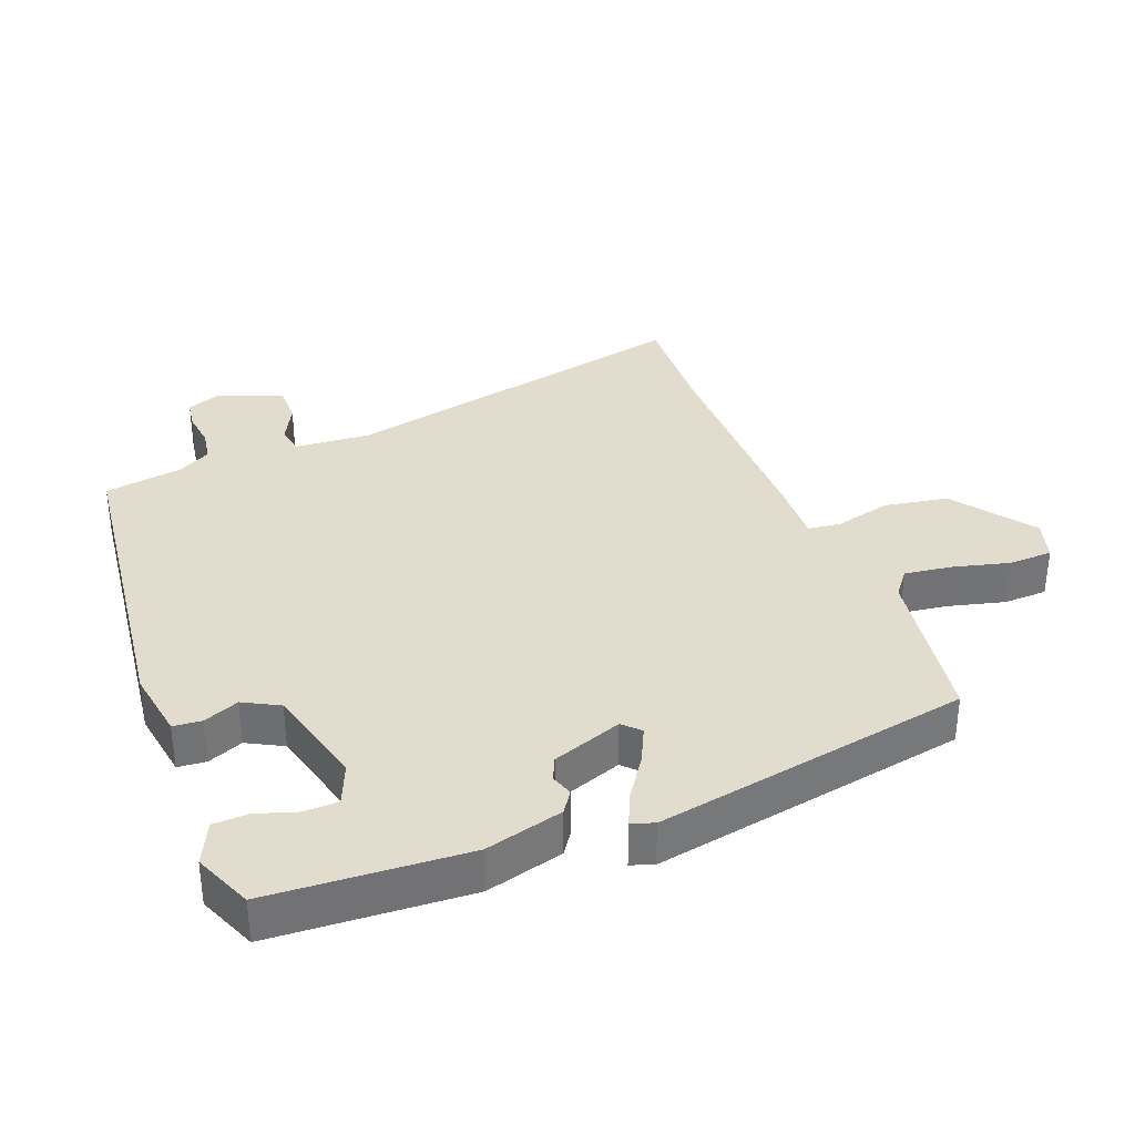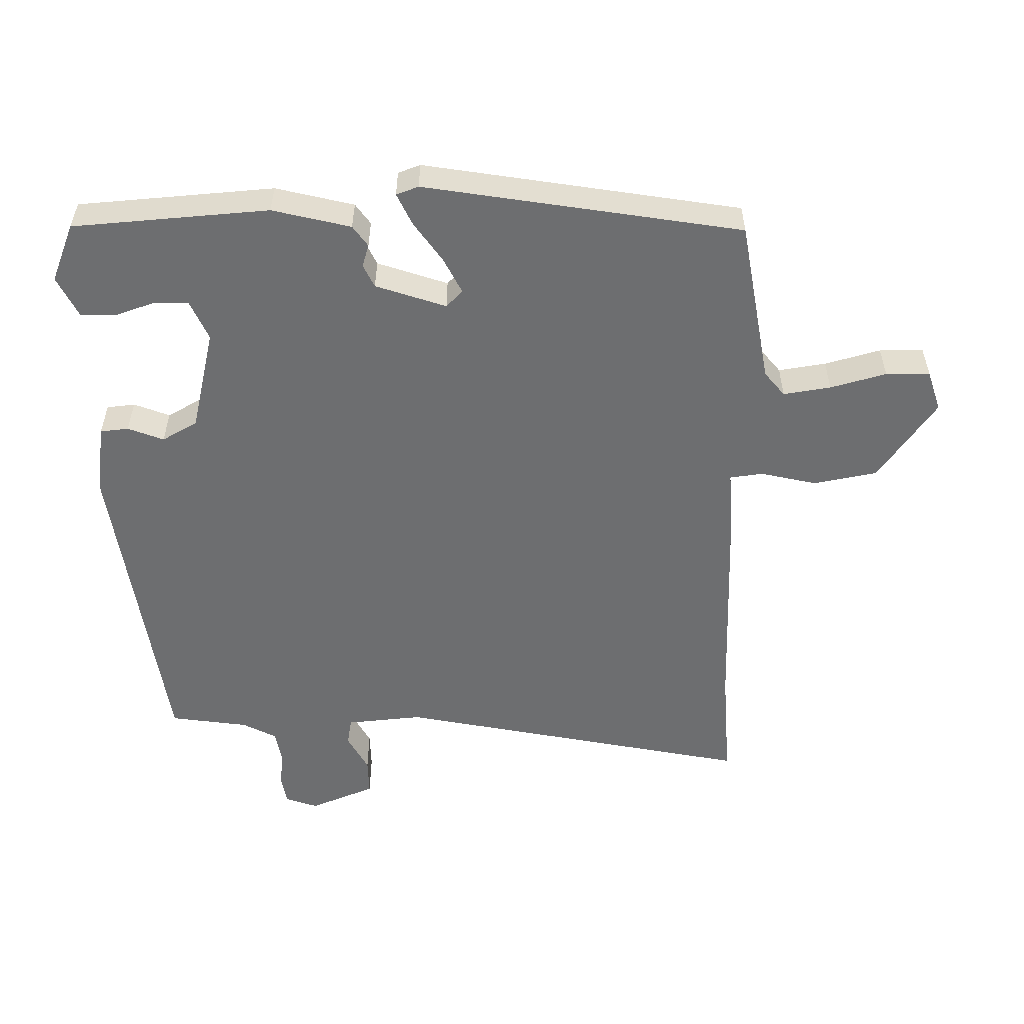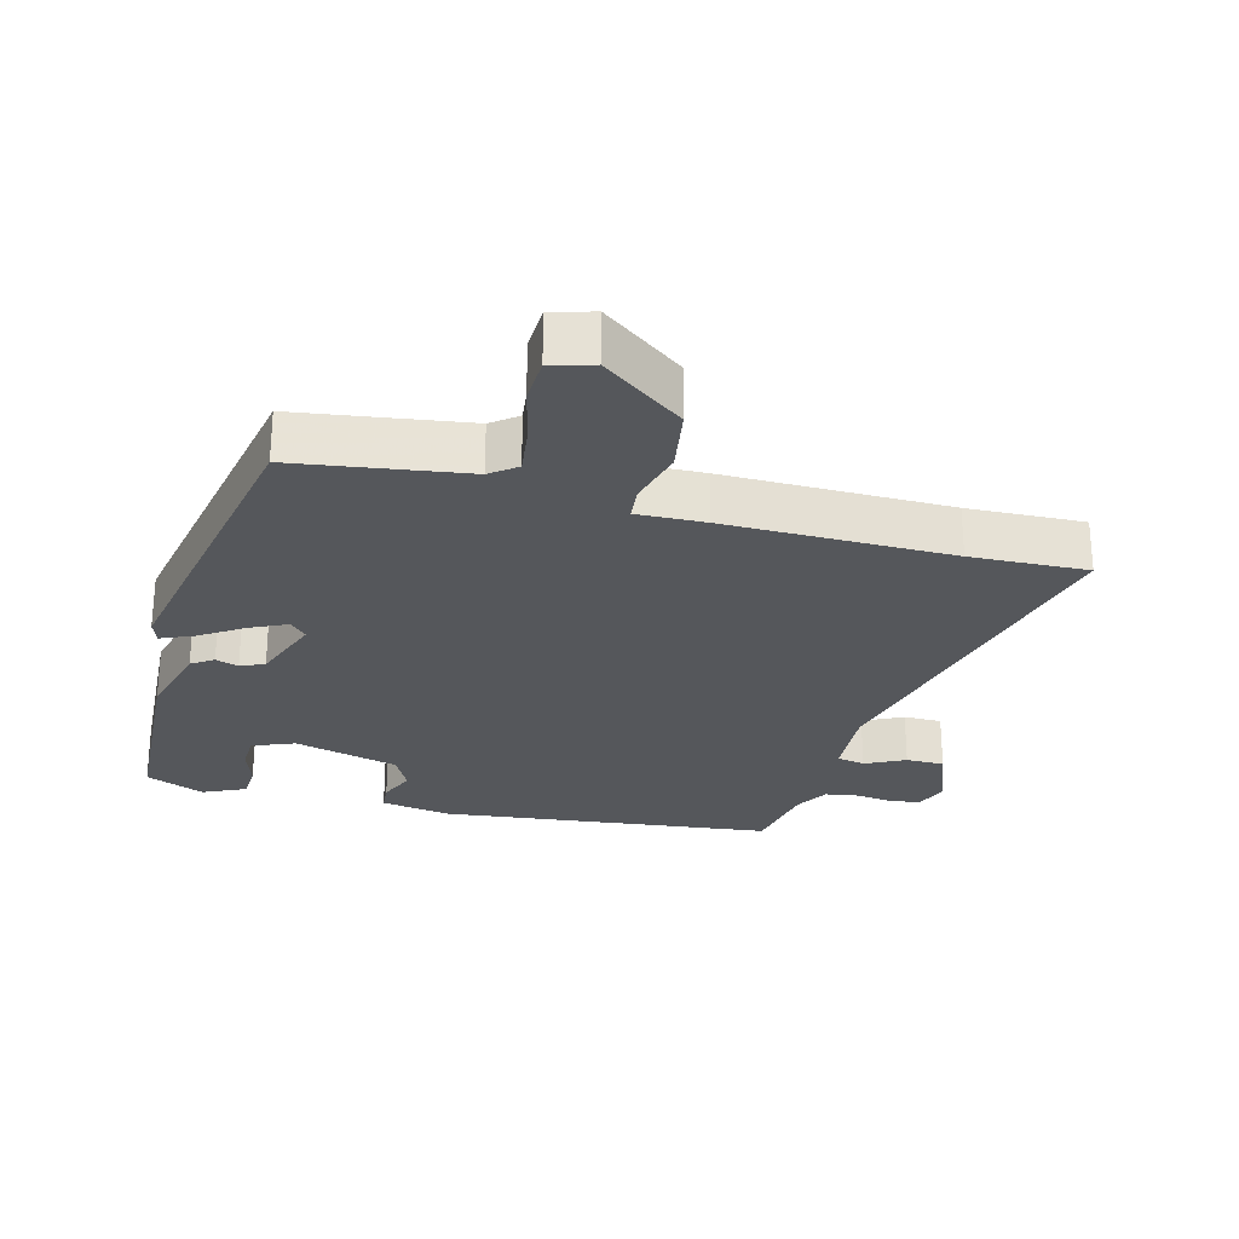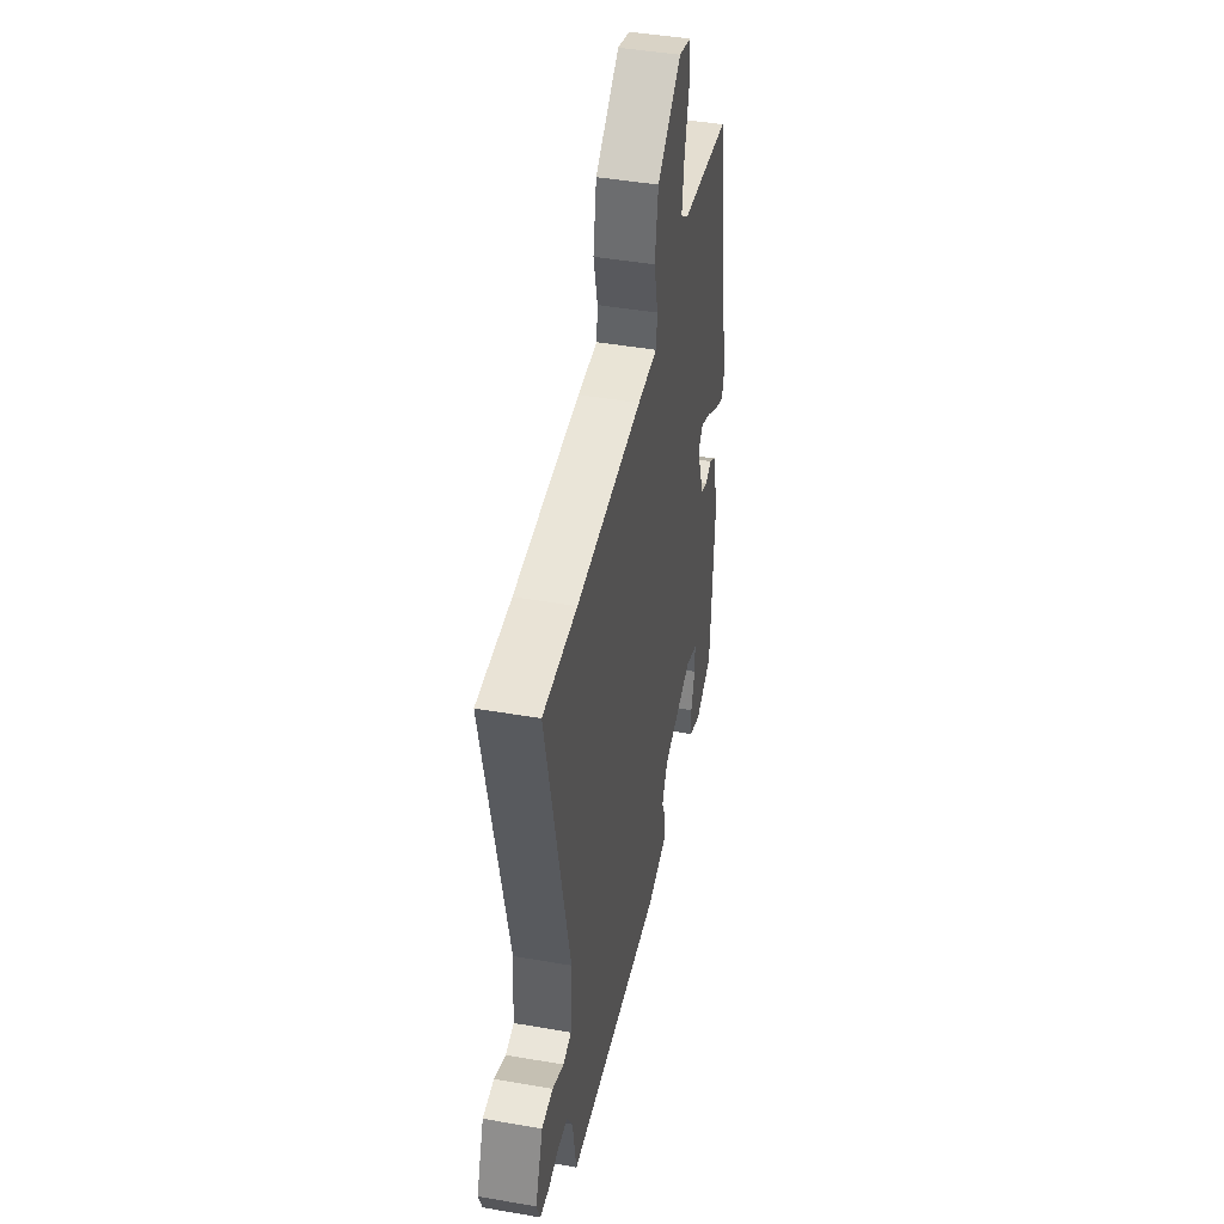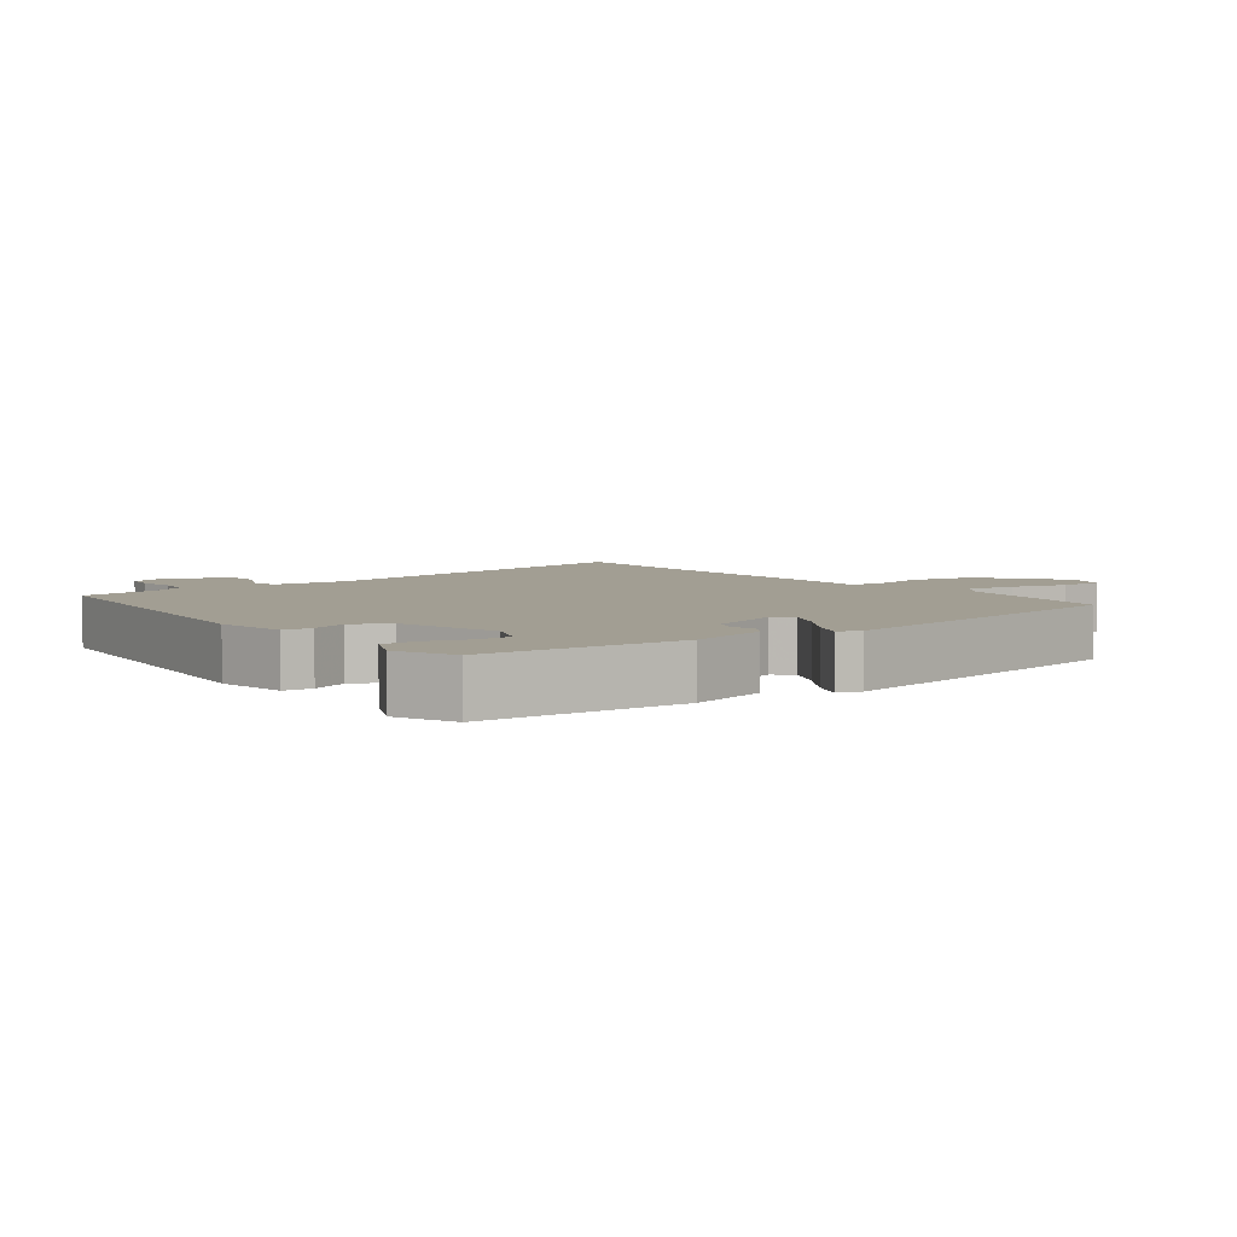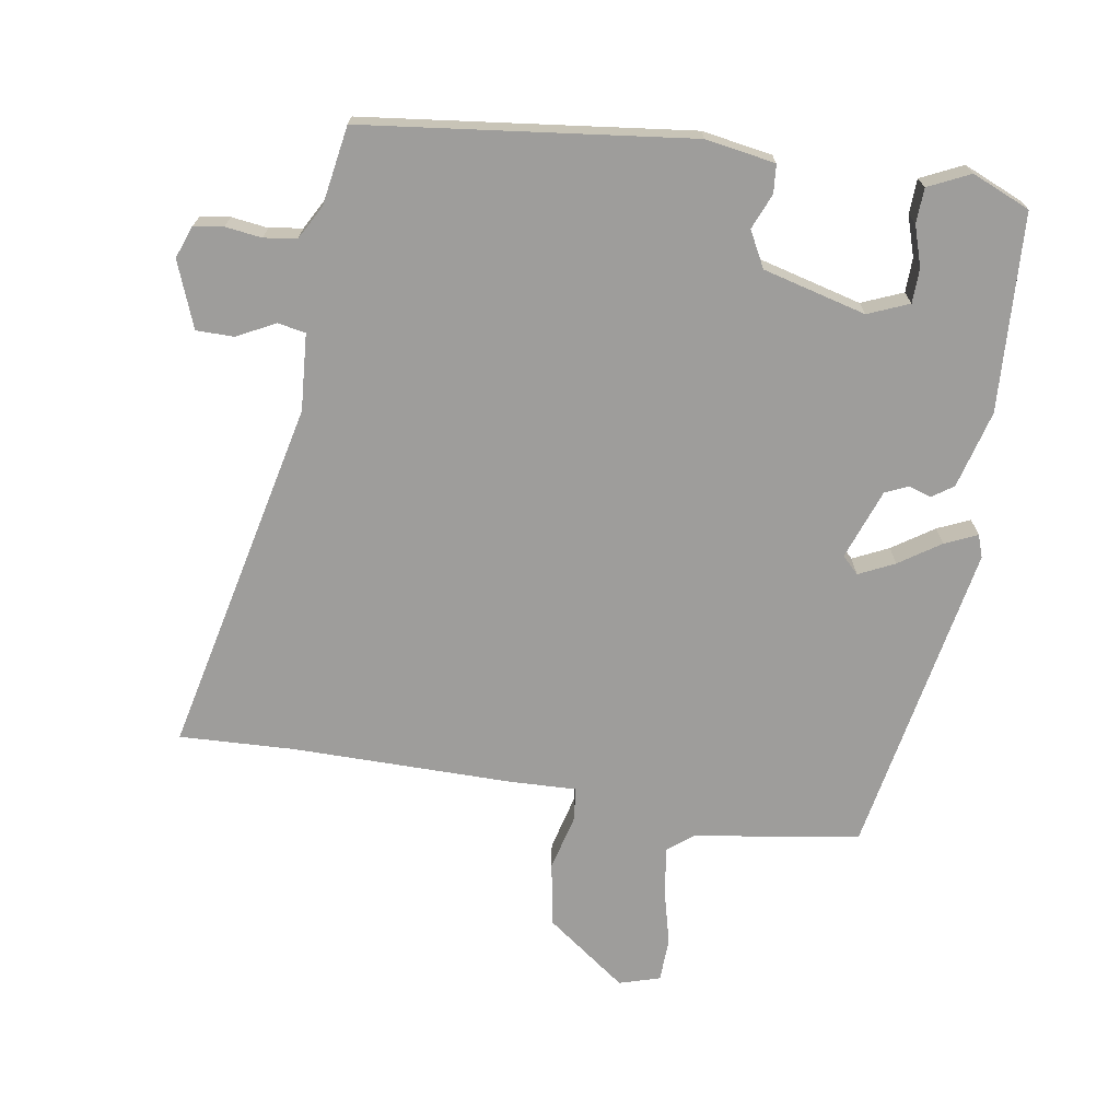
<metadata>
{"format":"obj","ext":"obj","renderer":"f3d","projection":"perspective","resolution":1024,"background":"white","views":[{"elev":34.7,"azim":-111.3,"up":"+Y"},{"elev":-54.3,"azim":-88.3,"up":"+Y"},{"elev":-26.4,"azim":-15.4,"up":"+Y"},{"elev":44.5,"azim":101.5,"up":"+Z"},{"elev":5.0,"azim":-127.5,"up":"+Y"},{"elev":-70.5,"azim":170.6,"up":"+Y"}]}
</metadata>
<code>
v -0.48 0.07 -0.495
v -0.498 0.07 -0.197
v -0.467 0.07 -0.079
v -0.435 0.07 -0.057
v -0.401 0.07 -0.068
v -0.366 0.07 -0.052
v -0.328 0.07 0.054
v -0.353 0.07 0.079
v -0.407 0.07 0.053
v -0.469 0.07 0.011
v -0.518 0.07 -0.011
v -0.53 0.07 0.023
v -0.444 0.07 0.502
v -0.193 0.07 0.541
v -0.155 0.07 0.571
v -0.165 0.07 0.643
v -0.187 0.07 0.728
v -0.185 0.07 0.795
v -0.123 0.07 0.814
v -0.001 0.07 0.725
v 0.016 0.07 0.628
v -0.005 0.07 0.543
v 0.001 0.07 0.493
v 0.102 0.07 0.497
v 0.437 0.07 0.497
v 0.61 0.07 0.505
v 0.492 0.07 -0.036
v 0.501 0.07 -0.152
v 0.543 0.07 -0.16
v 0.601 0.07 -0.13
v 0.658 0.07 -0.13
v 0.697 0.07 -0.23
v 0.679 0.07 -0.279
v 0.634 0.07 -0.286
v 0.579 0.07 -0.279
v 0.529 0.07 -0.287
v 0.501 0.07 -0.338
v 0.482 0.07 -0.457
v -0.011 0.07 -0.518
v -0.117 0.07 -0.501
v -0.121 0.07 -0.458
v -0.099 0.07 -0.404
v -0.128 0.07 -0.35
v -0.284 0.07 -0.31
v -0.346 0.07 -0.336
v -0.347 0.07 -0.388
v -0.327 0.07 -0.449
v -0.329 0.07 -0.502
v -0.392 0.07 -0.532
v -0.48 0 -0.495
v -0.498 0 -0.197
v -0.467 0 -0.079
v -0.435 0 -0.057
v -0.401 0 -0.068
v -0.366 0 -0.052
v -0.328 0 0.054
v -0.353 0 0.079
v -0.407 0 0.053
v -0.469 0 0.011
v -0.518 0 -0.011
v -0.53 0 0.023
v -0.444 0 0.502
v -0.193 0 0.541
v -0.155 0 0.571
v -0.165 0 0.643
v -0.187 0 0.728
v -0.185 0 0.795
v -0.123 0 0.814
v -0.001 0 0.725
v 0.016 0 0.628
v -0.005 0 0.543
v 0.001 0 0.493
v 0.102 0 0.497
v 0.437 0 0.497
v 0.61 0 0.505
v 0.492 0 -0.036
v 0.501 0 -0.152
v 0.543 0 -0.16
v 0.601 0 -0.13
v 0.658 0 -0.13
v 0.697 0 -0.23
v 0.679 0 -0.279
v 0.634 0 -0.286
v 0.579 0 -0.279
v 0.529 0 -0.287
v 0.501 0 -0.338
v 0.482 0 -0.457
v -0.011 0 -0.518
v -0.117 0 -0.501
v -0.121 0 -0.458
v -0.099 0 -0.404
v -0.128 0 -0.35
v -0.284 0 -0.31
v -0.346 0 -0.336
v -0.347 0 -0.388
v -0.327 0 -0.449
v -0.329 0 -0.502
v -0.392 0 -0.532
f 1 2 3
f 49 1 3
f 48 49 3
f 47 48 3
f 46 47 3
f 3 4 5
f 46 3 5
f 45 46 5
f 44 45 5 6
f 43 44 6 7
f 42 43 7
f 40 41 42
f 39 40 42
f 38 39 42
f 37 38 42
f 36 37 42 7
f 35 36 7 8
f 33 34 35
f 32 33 35
f 31 32 35
f 30 31 35
f 29 30 35
f 28 29 35
f 28 35 8
f 27 28 8
f 25 26 27 8
f 25 8 9
f 24 25 9
f 23 24 9
f 12 13 14
f 11 12 14
f 10 11 14
f 9 10 14
f 23 9 14
f 22 23 14
f 20 21 22
f 19 20 22
f 18 19 22
f 17 18 22
f 16 17 22
f 15 16 22
f 14 15 22
f 52 51 50
f 52 50 98
f 52 98 97
f 52 97 96
f 52 96 95
f 54 53 52
f 54 52 95
f 54 95 94
f 55 54 94 93
f 56 55 93 92
f 56 92 91
f 91 90 89
f 91 89 88
f 91 88 87
f 91 87 86
f 56 91 86 85
f 57 56 85 84
f 84 83 82
f 84 82 81
f 84 81 80
f 84 80 79
f 84 79 78
f 84 78 77
f 57 84 77
f 57 77 76
f 57 76 75 74
f 58 57 74
f 58 74 73
f 58 73 72
f 63 62 61
f 63 61 60
f 63 60 59
f 63 59 58
f 63 58 72
f 63 72 71
f 71 70 69
f 71 69 68
f 71 68 67
f 71 67 66
f 71 66 65
f 71 65 64
f 71 64 63
f 1 50 51 2
f 2 51 52 3
f 3 52 53 4
f 4 53 54 5
f 5 54 55 6
f 6 55 56 7
f 7 56 57 8
f 8 57 58 9
f 9 58 59 10
f 10 59 60 11
f 11 60 61 12
f 12 61 62 13
f 13 62 63 14
f 14 63 64 15
f 15 64 65 16
f 16 65 66 17
f 17 66 67 18
f 18 67 68 19
f 19 68 69 20
f 20 69 70 21
f 21 70 71 22
f 22 71 72 23
f 23 72 73 24
f 24 73 74 25
f 25 74 75 26
f 26 75 76 27
f 27 76 77 28
f 28 77 78 29
f 29 78 79 30
f 30 79 80 31
f 31 80 81 32
f 32 81 82 33
f 33 82 83 34
f 34 83 84 35
f 35 84 85 36
f 36 85 86 37
f 37 86 87 38
f 38 87 88 39
f 39 88 89 40
f 40 89 90 41
f 41 90 91 42
f 42 91 92 43
f 43 92 93 44
f 44 93 94 45
f 45 94 95 46
f 46 95 96 47
f 47 96 97 48
f 48 97 98 49
f 49 98 50 1

</code>
